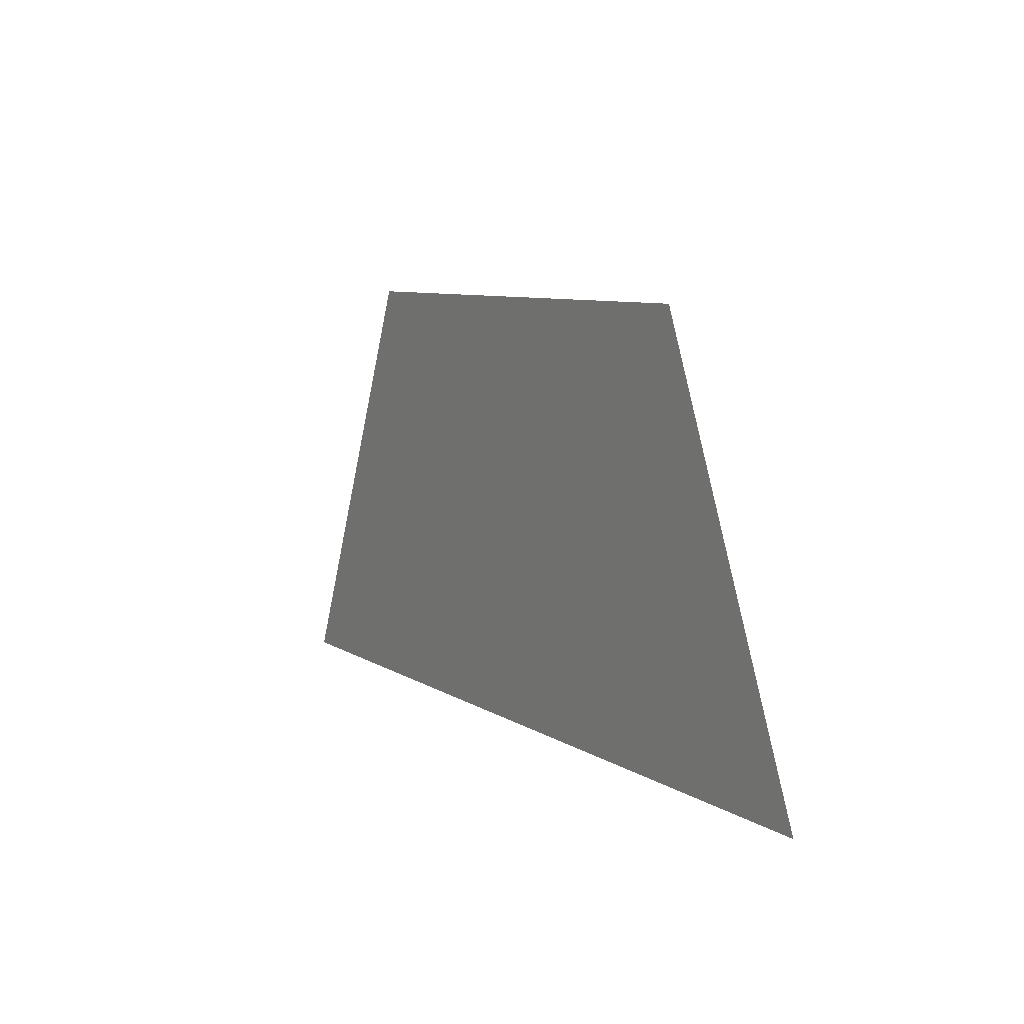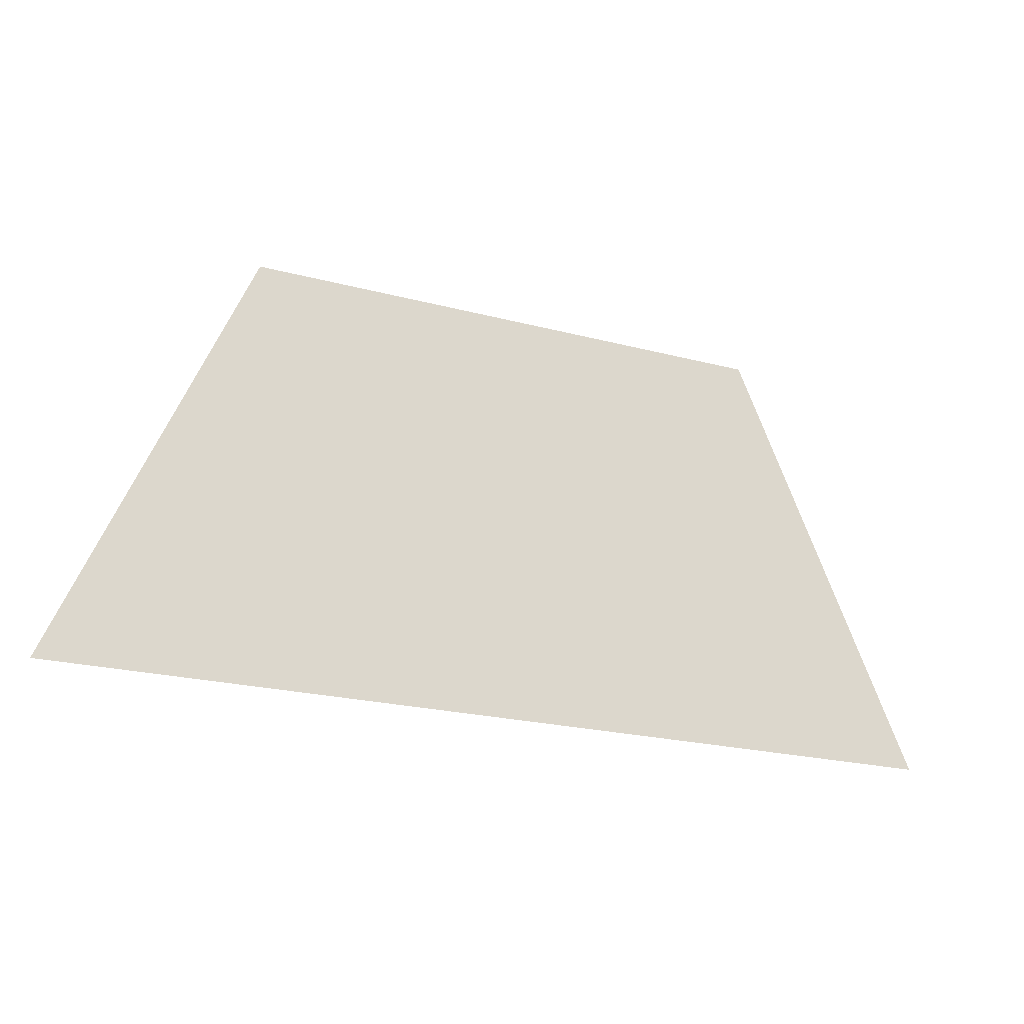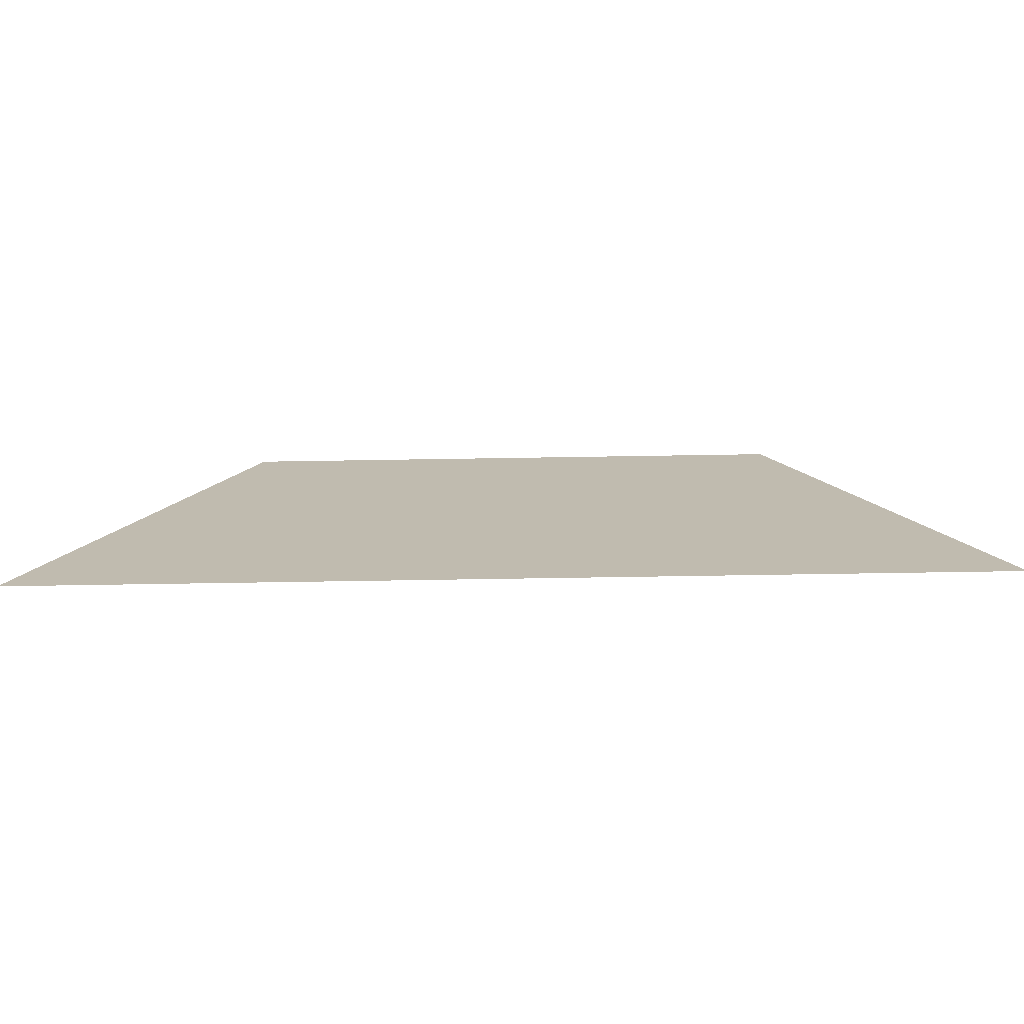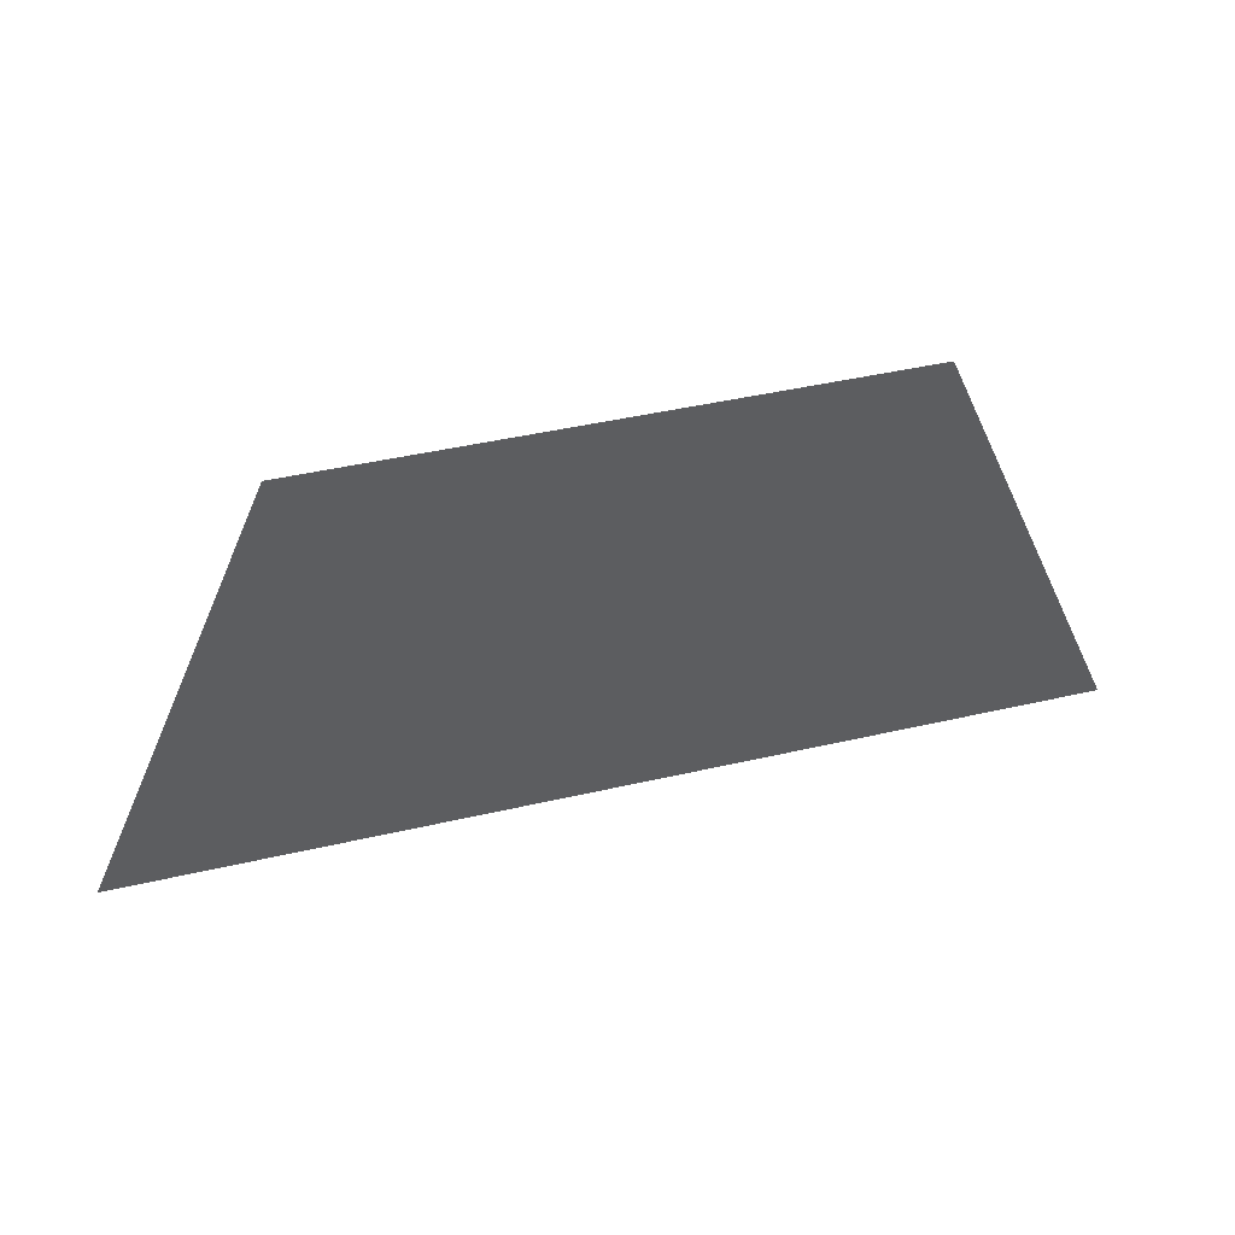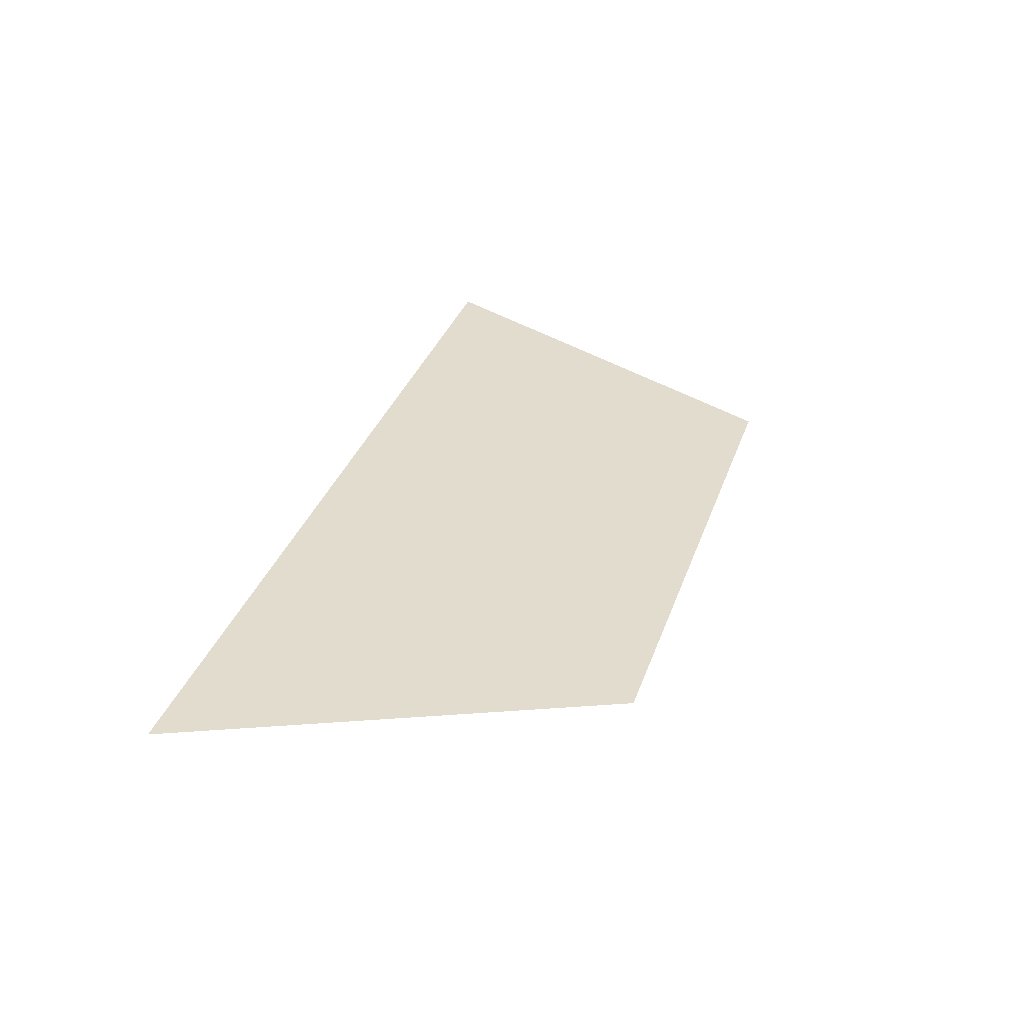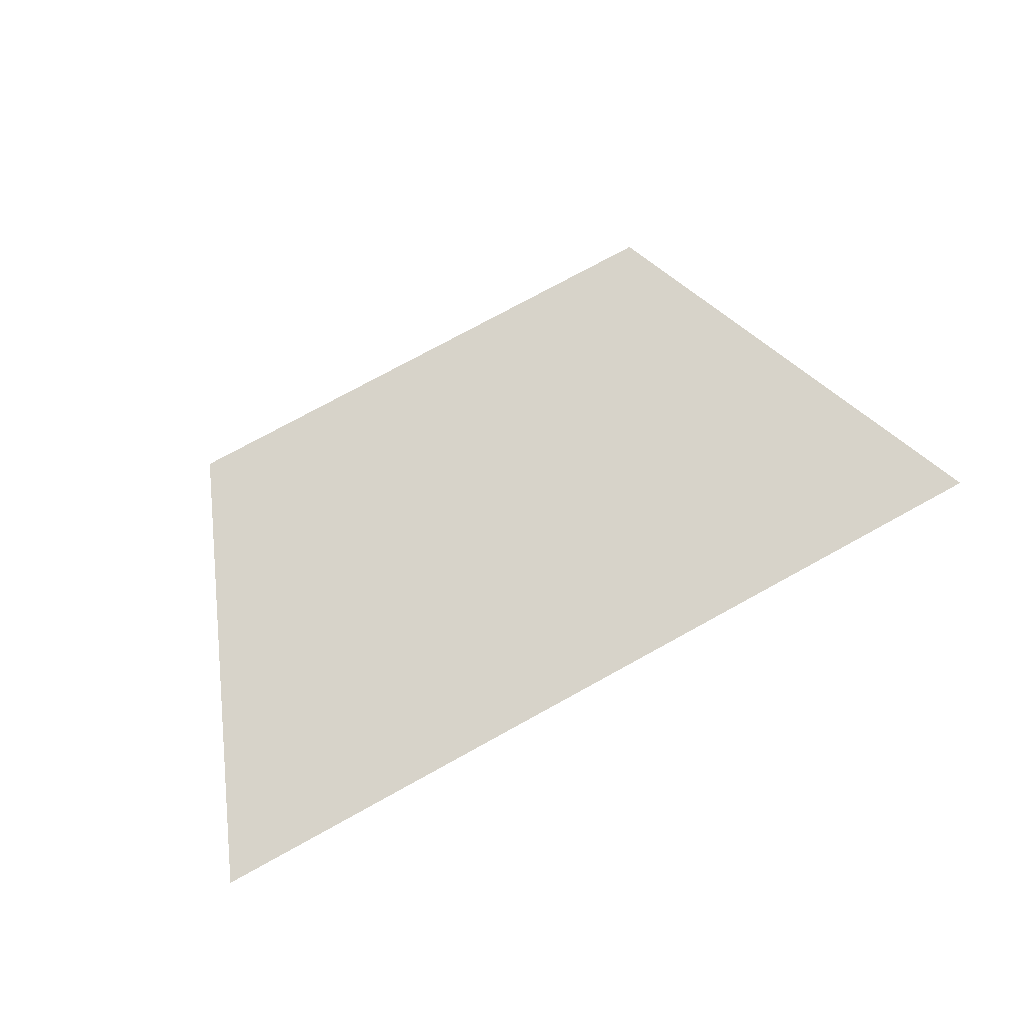
<metadata>
{"format":"obj","ext":"obj","renderer":"f3d","projection":"perspective","resolution":1024,"background":"white","views":[{"elev":7.7,"azim":-119.7,"up":"+Z"},{"elev":-21.7,"azim":-25.1,"up":"+Z"},{"elev":-73.8,"azim":0.9,"up":"+Z"},{"elev":44.9,"azim":165.0,"up":"+Z"},{"elev":34.7,"azim":-71.9,"up":"+Y"},{"elev":76.4,"azim":151.3,"up":"+Y"}]}
</metadata>
<code>
o Plane
v 1.161 0.004225 1.014
v -1.399 0.004225 1.014
v 2.038 0.004225 -0.9858
v -2.275 0.004225 -0.9858
f 2 1 3 4

</code>
